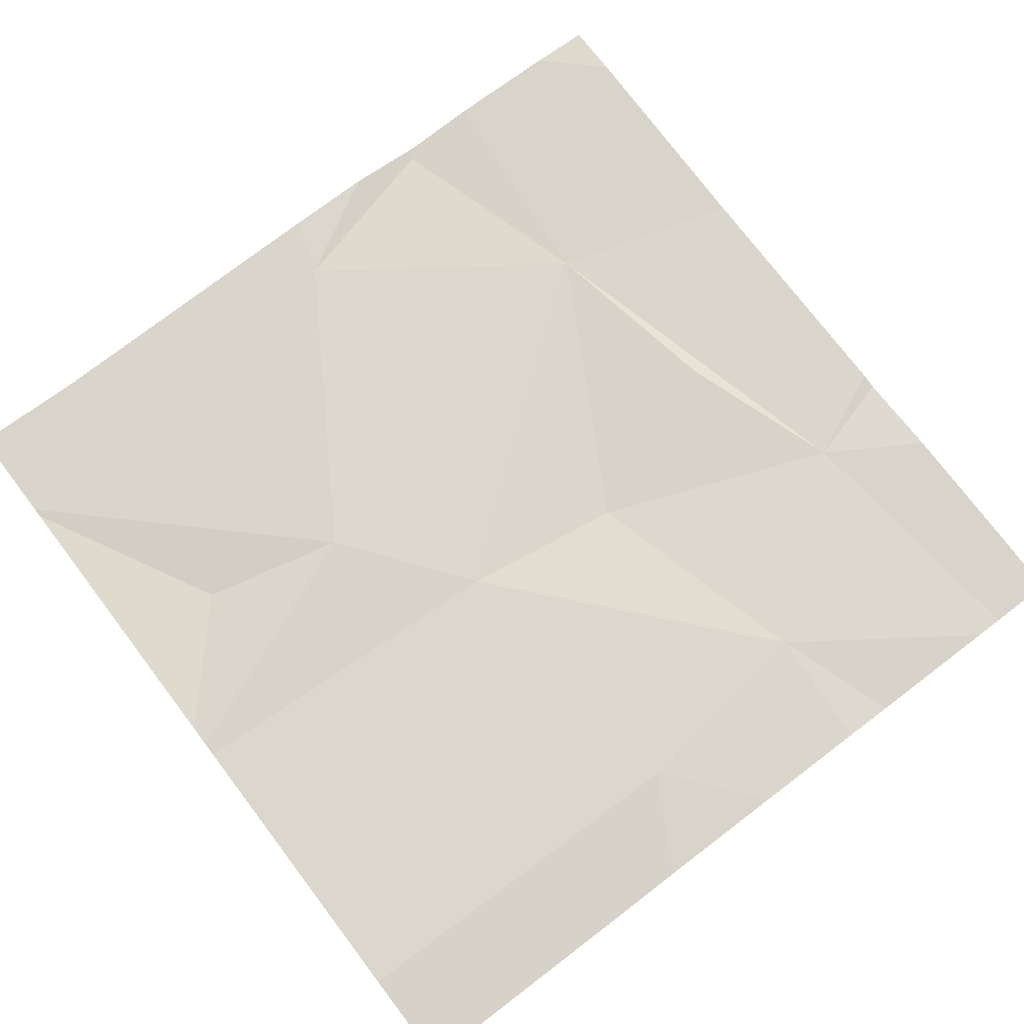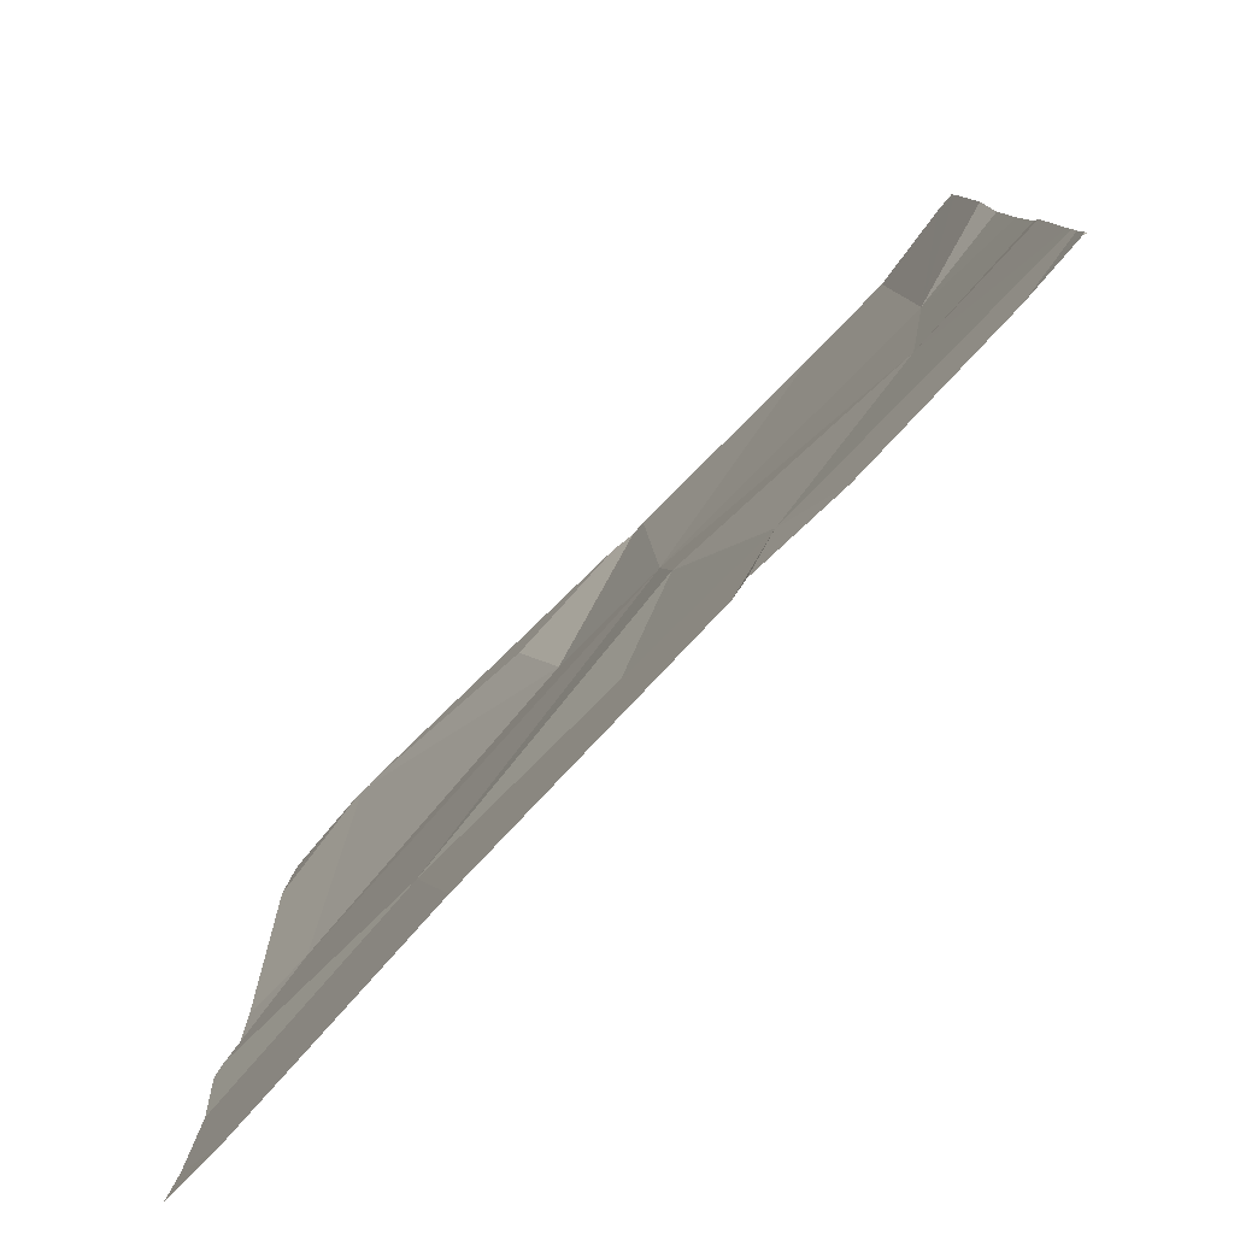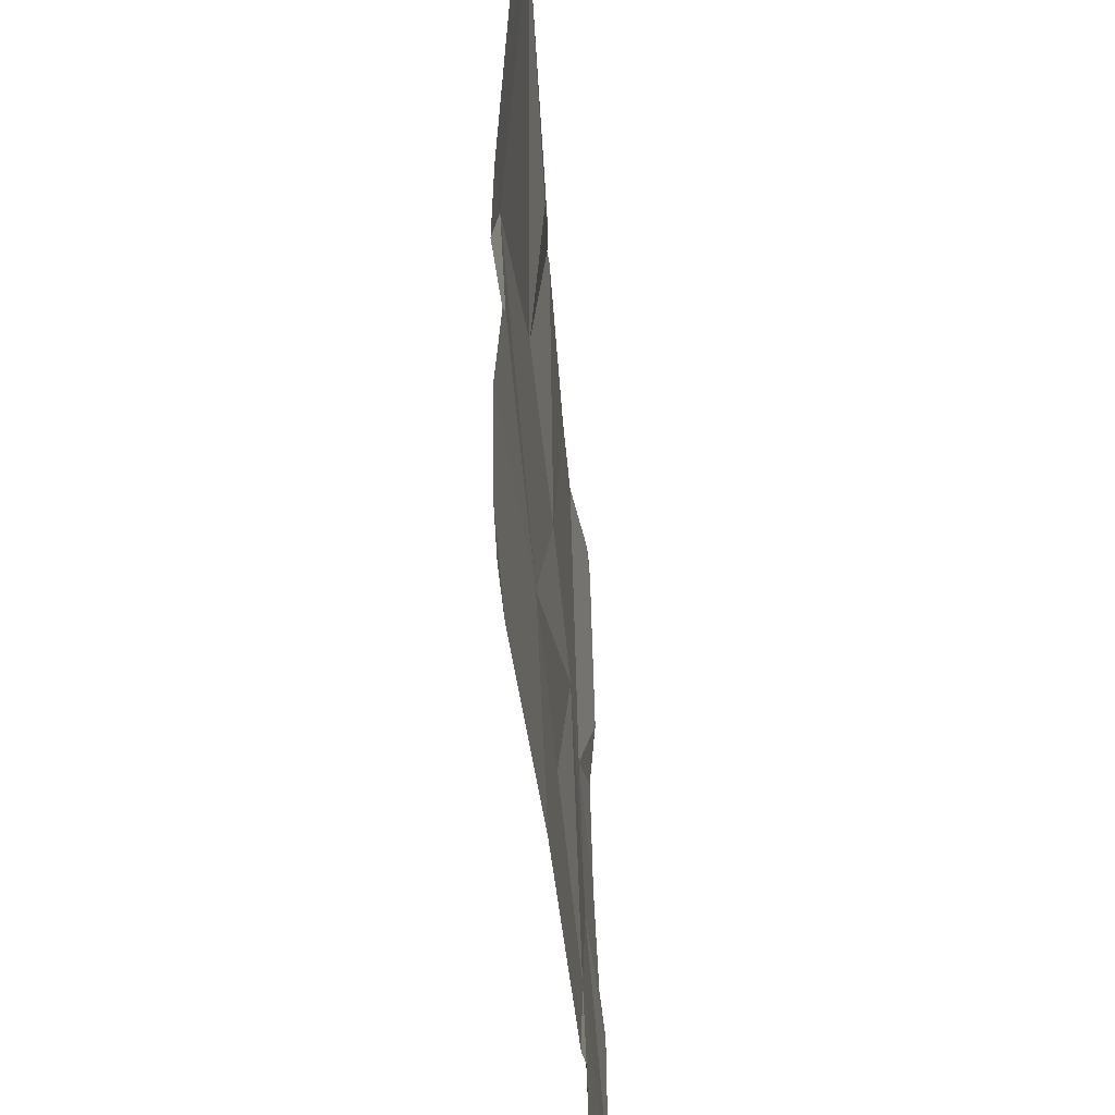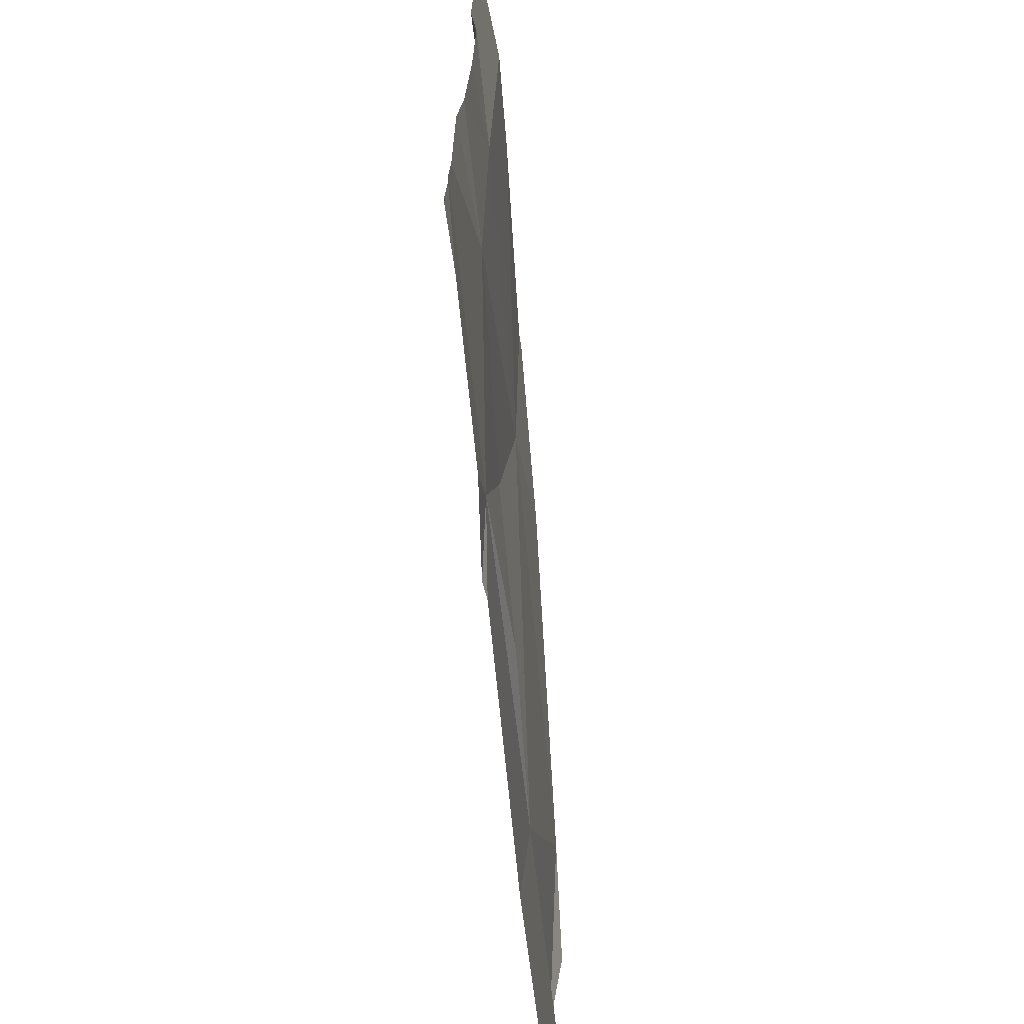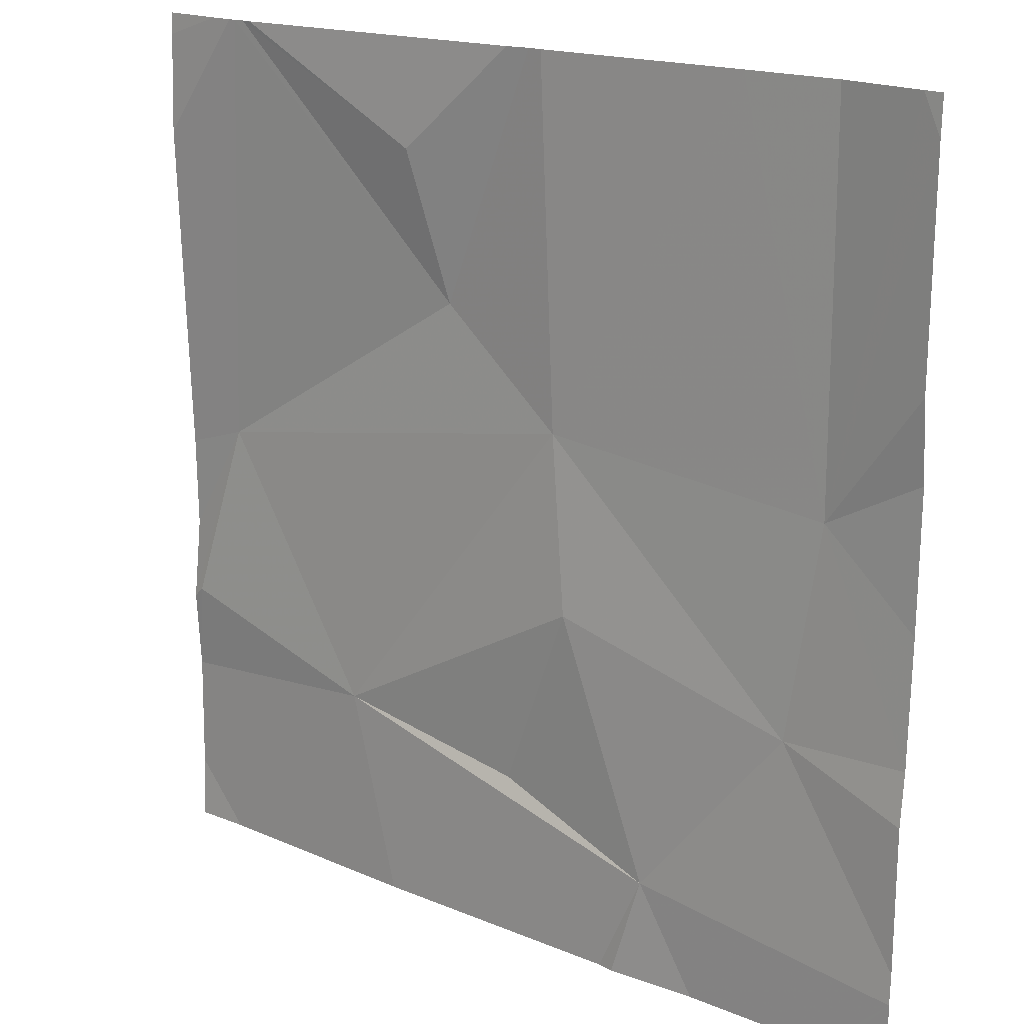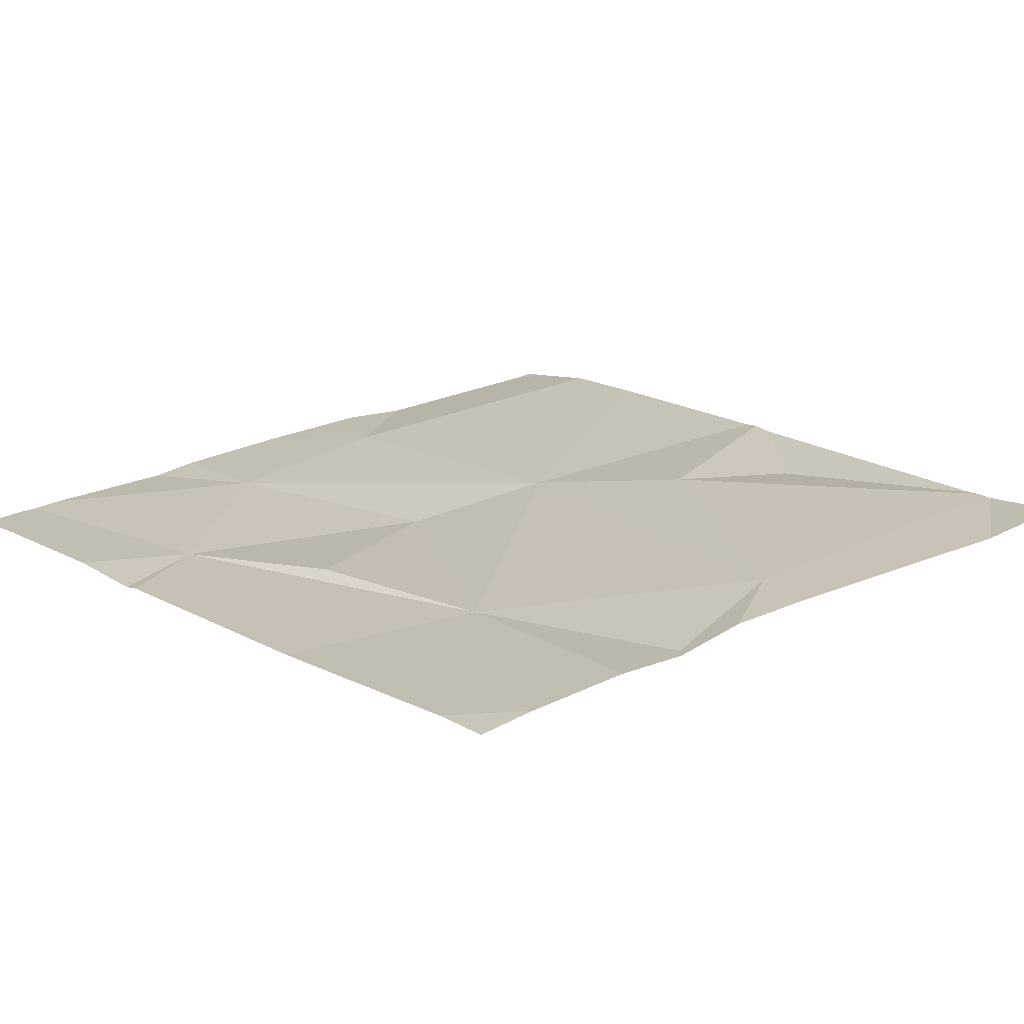
<metadata>
{"format":"obj","ext":"obj","renderer":"f3d","projection":"perspective","resolution":1024,"background":"white","views":[{"elev":73.2,"azim":-127.3,"up":"+Z"},{"elev":-79.8,"azim":-135.2,"up":"+Y"},{"elev":-44.8,"azim":93.5,"up":"+Y"},{"elev":-66.6,"azim":-86.5,"up":"+Y"},{"elev":17.8,"azim":-142.7,"up":"+Y"},{"elev":19.5,"azim":47.5,"up":"+Z"}]}
</metadata>
<code>
v -134.6 199.7 483.2
v -134.5 199.7 483.2
v -134.8 199.7 483.2
v -134.7 198.8 483.2
v -134.9 199.7 483.2
v -134.7 198.7 483.2
v -134.1 198.8 483.2
v -135 199.7 483.2
v -134.6 199.1 483.2
v -134.9 199 483.2
v -134.1 199.2 483.2
v -134.5 198.9 483.2
v -134.3 198.9 483.2
v -134.1 199.3 483.2
v -134.1 199 483.2
v -134.1 199.2 483.2
v -134.1 199.1 483.2
v -134.8 198.7 483.2
v -134.6 199.3 483.2
v -134.5 199.4 483.2
v -134.1 199.7 483.2
v -134.1 198.9 483.2
v -134.9 199.3 483.2
v -134.1 199 483.2
v -135 198.7 483.2
v -134.7 198.7 483.2
v -135 198.7 483.2
v -134.4 199.6 483.2
v -135 198.8 483.2
v -135 198.8 483.2
v -135 199 483.2
v -135 198.8 483.2
v -135 198.7 483.2
v -134.6 199.7 483.2
v -135 199 483.2
v -135 199.6 483.2
v -135 199.2 483.2
v -135 199.3 483.2
v -135 199.4 483.2
v -134.1 199.6 483.2
v -134.1 199.5 483.2
v -134.4 198.7 483.2
v -134.1 198.7 483.2
v -135 198.7 483.2
v -135 198.7 483.2
v -134.1 198.7 483.2
v -135 198.7 483.2
v -134.2 198.7 483.2
v -134.2 199.7 483.2
v -134.2 199.7 483.2
v -134.2 199.7 483.2
v -134.2 199.7 483.2
v -134.2 199.7 483.2
v -135 199.7 483.2
v -134.1 199.7 483.2
f 4 9 10
f 18 29 44
f 13 12 4
f 52 41 53
f 49 16 14
f 2 28 51
f 29 10 32
f 15 13 22
f 13 4 26
f 16 13 15
f 9 12 13
f 16 15 24
f 21 40 55
f 43 22 48
f 42 13 26
f 9 4 12
f 10 9 19
f 1 20 34
f 41 40 21
f 35 23 37
f 26 4 6
f 19 9 13
f 10 19 23
f 8 23 5
f 27 33 47
f 20 19 16
f 34 28 2
f 49 14 52
f 28 20 50
f 20 16 49
f 14 16 11
f 23 19 3
f 19 13 16
f 5 23 3
f 25 30 45
f 29 4 10
f 29 30 25
f 11 16 17
f 31 10 35
f 32 10 31
f 30 33 27
f 18 4 29
f 3 19 1
f 8 36 23
f 35 10 23
f 17 16 24
f 24 15 22
f 37 23 38
f 22 13 42
f 38 23 39
f 39 23 36
f 6 4 18
f 43 7 22
f 34 20 28
f 44 29 25
f 45 30 27
f 46 7 43
f 1 19 20
f 48 22 42
f 50 20 49
f 51 28 50
f 52 14 41
f 53 41 21
f 54 36 8

</code>
